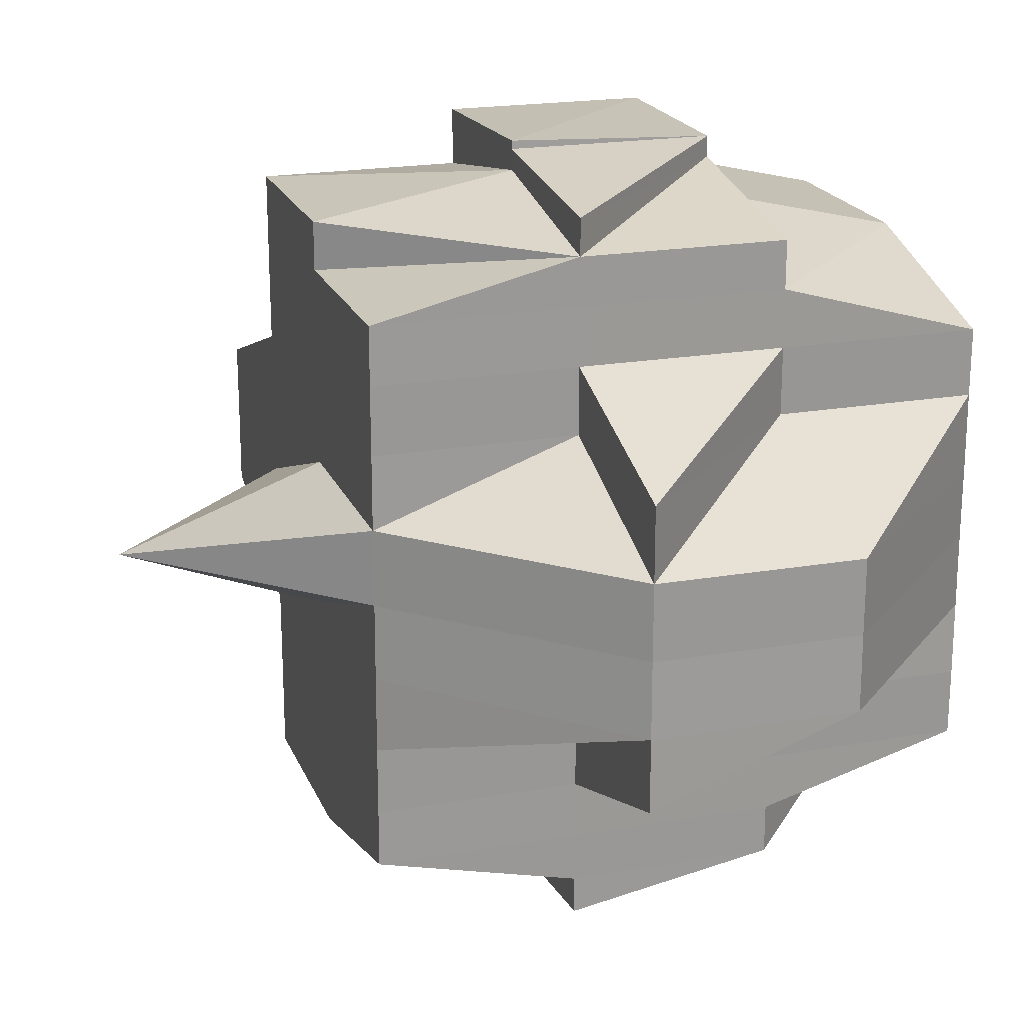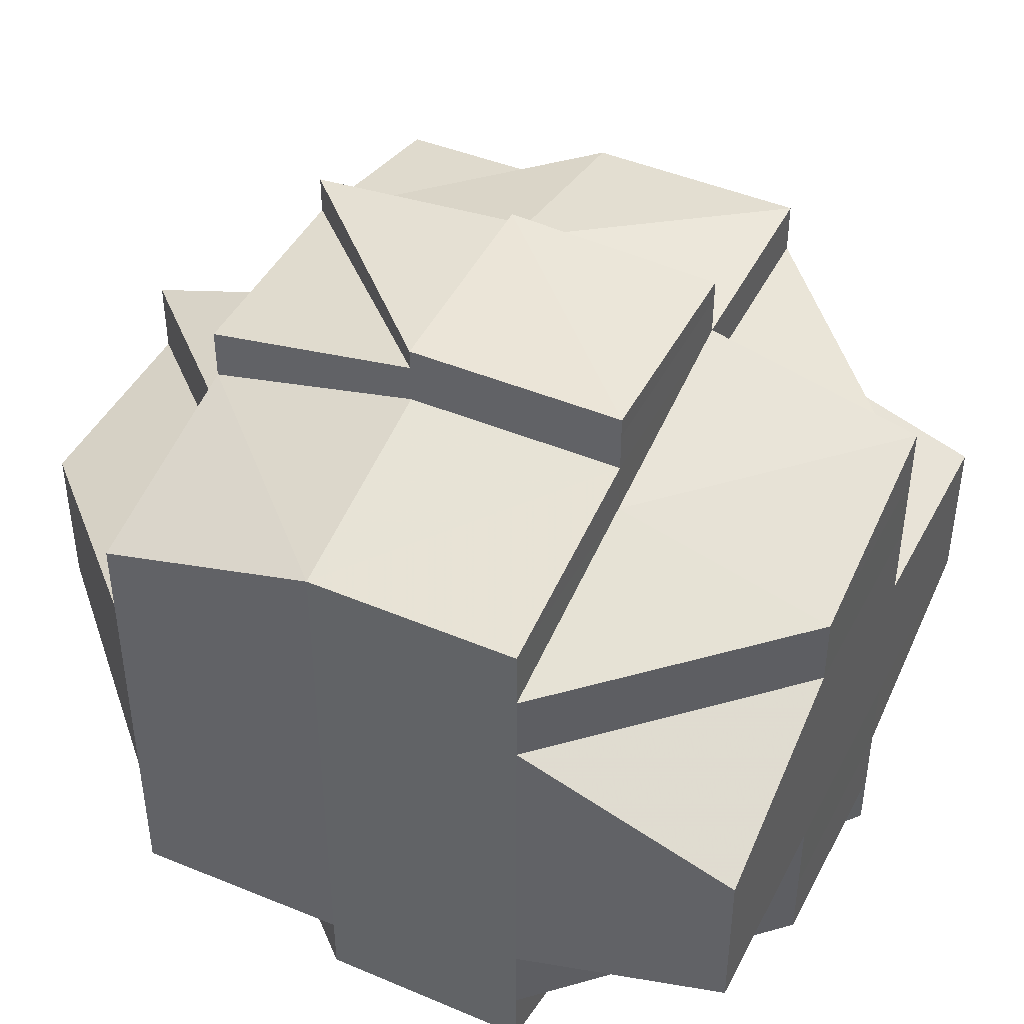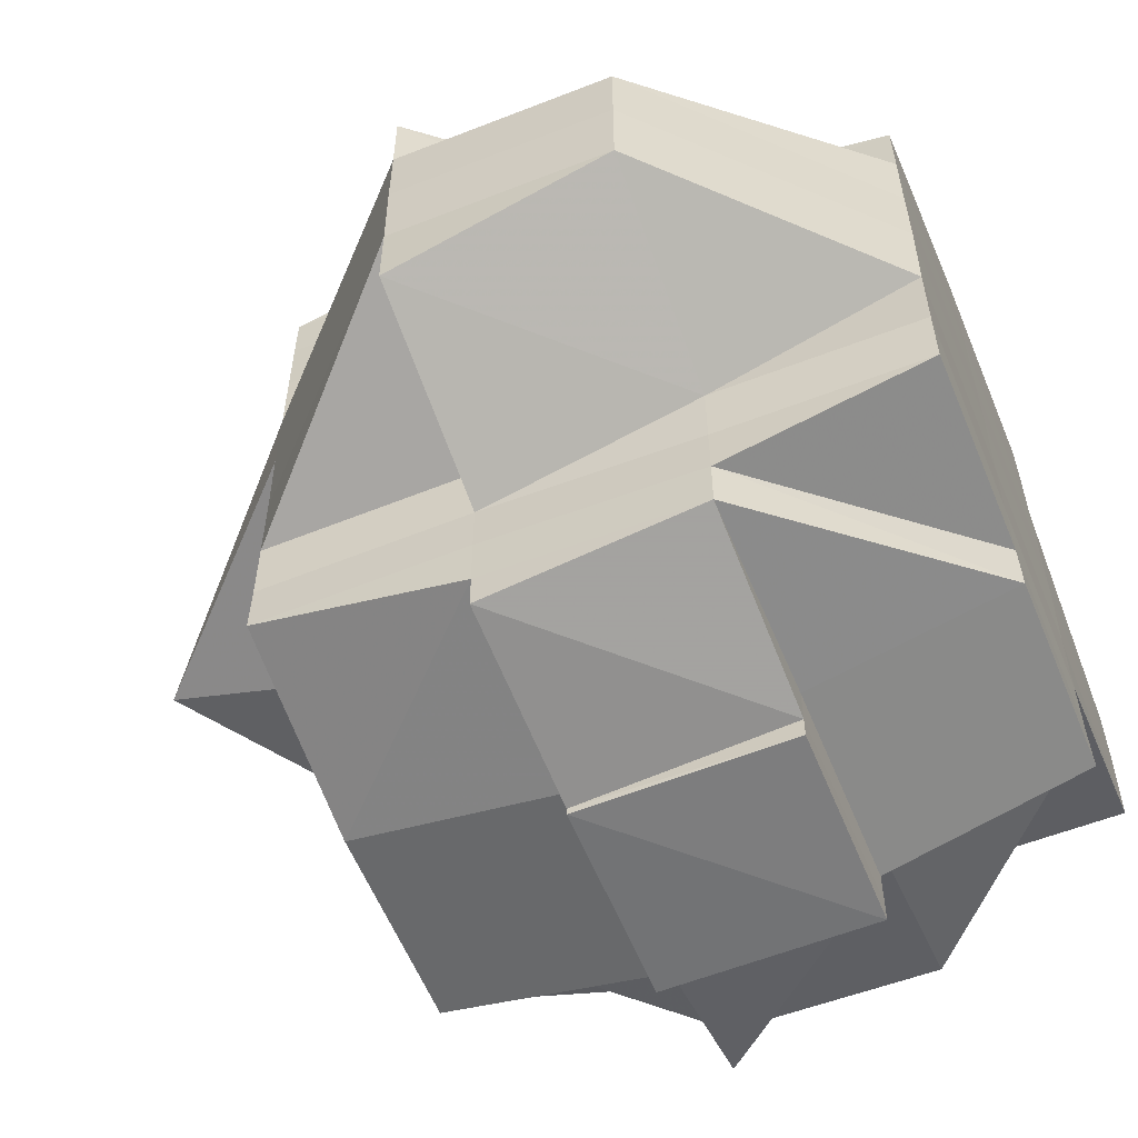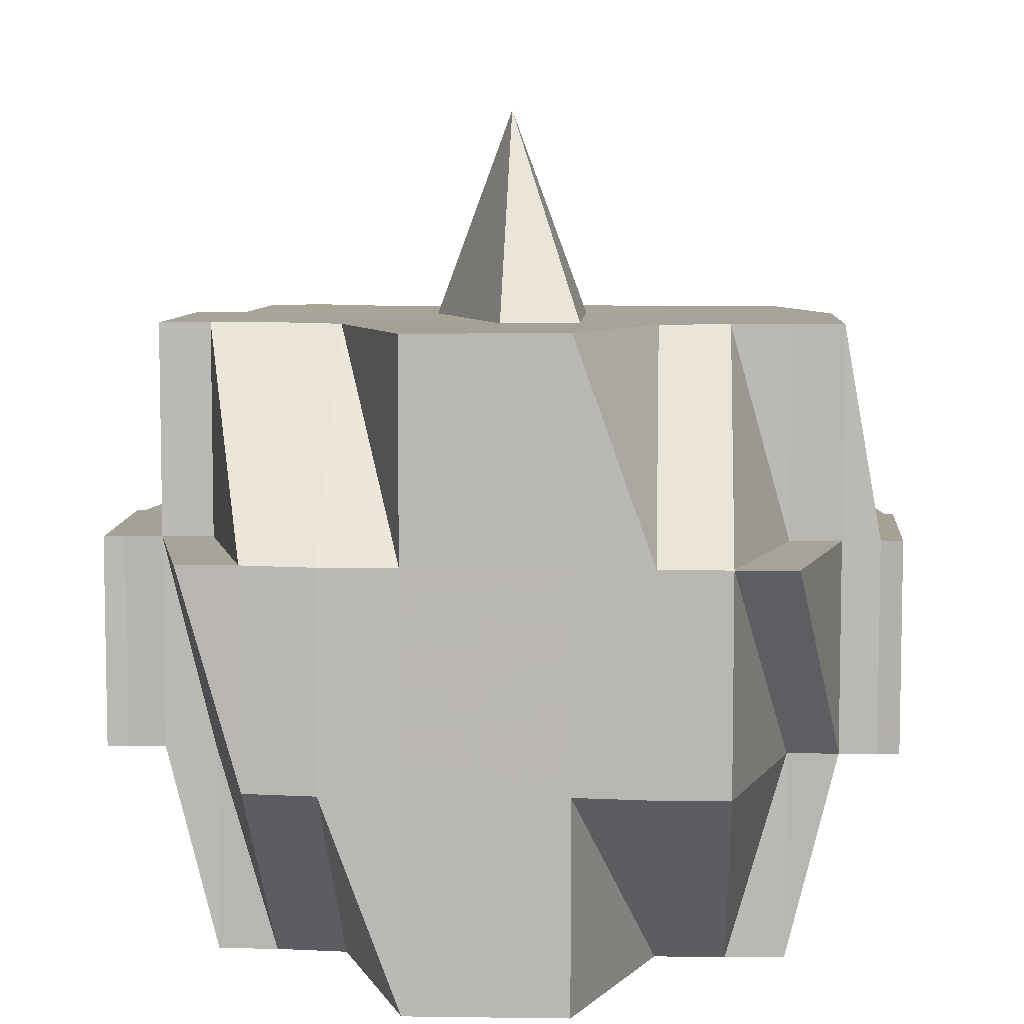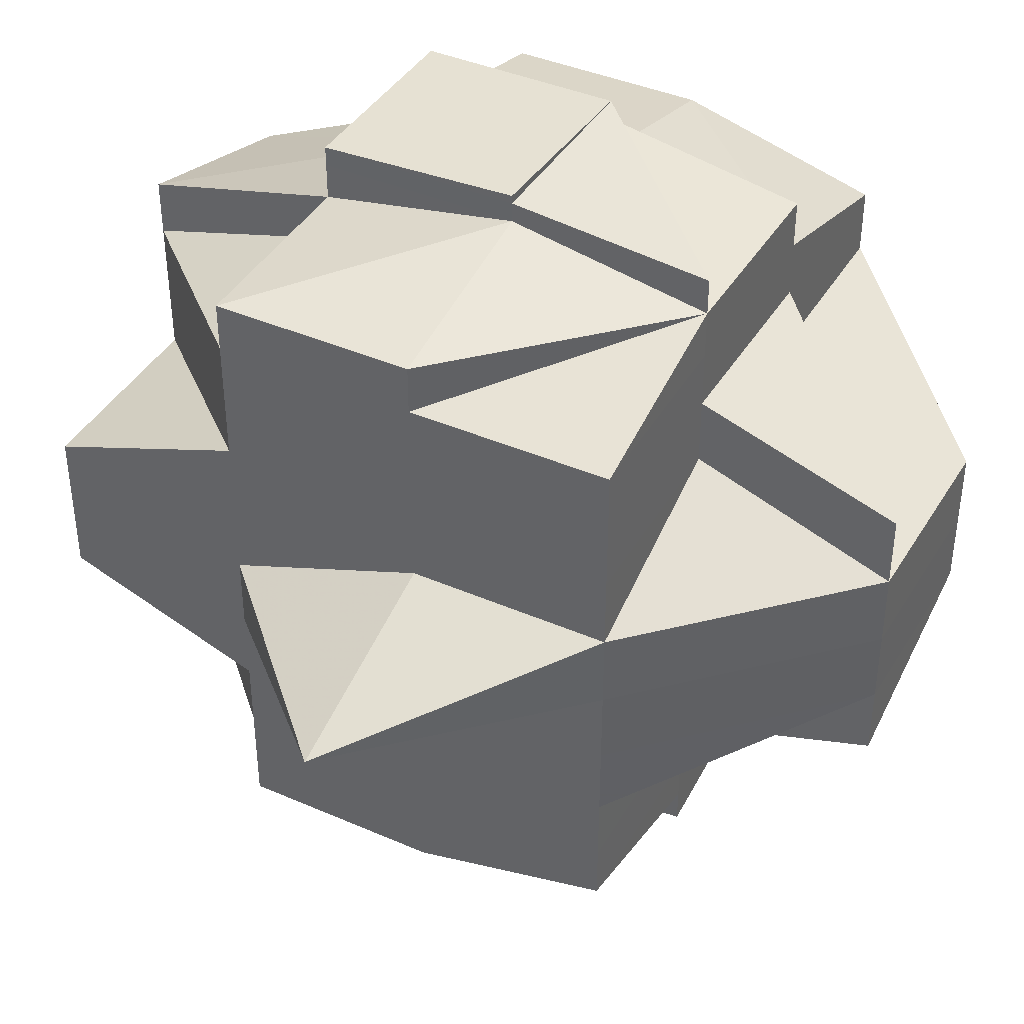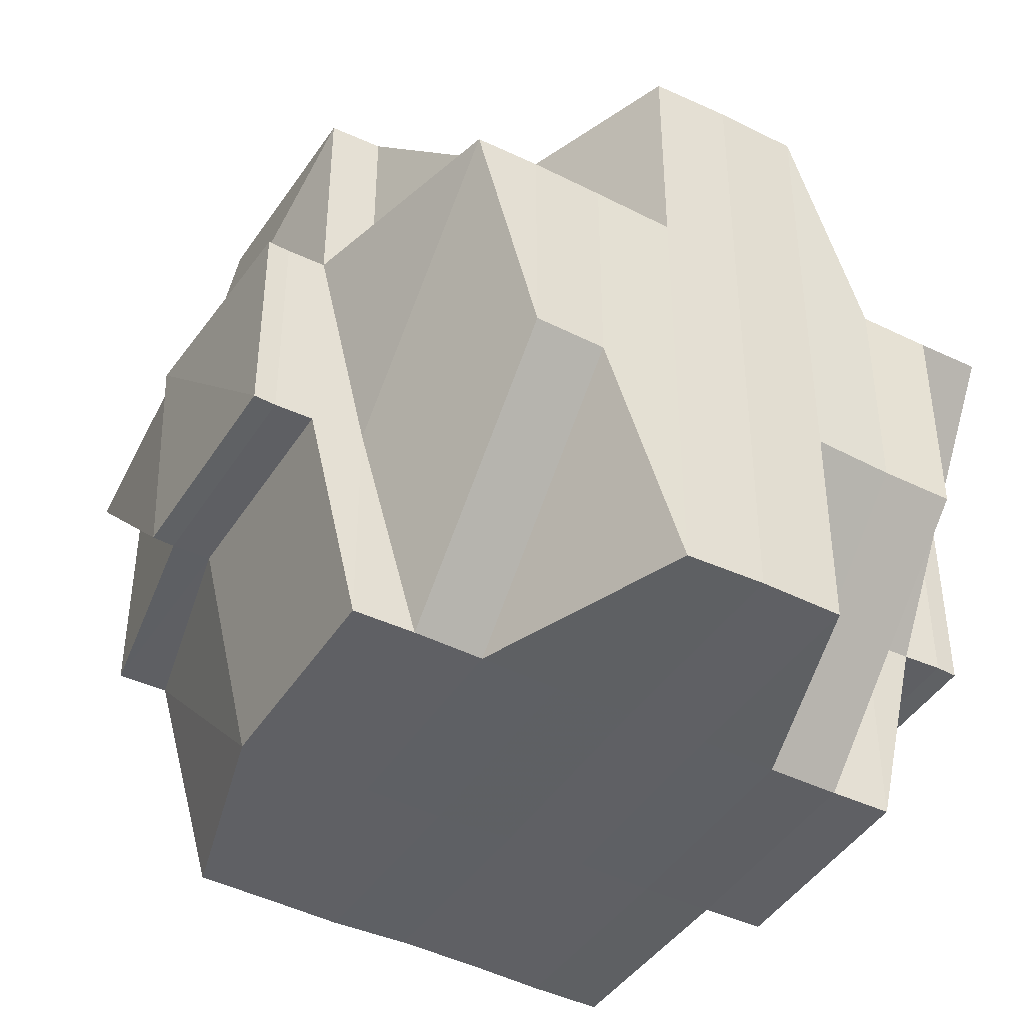
<metadata>
{"format":"obj","ext":"obj","renderer":"f3d","projection":"perspective","resolution":1024,"background":"white","views":[{"elev":20.4,"azim":-107.6,"up":"+Z"},{"elev":44.4,"azim":26.0,"up":"+Z"},{"elev":-58.0,"azim":-68.0,"up":"+Z"},{"elev":6.8,"azim":93.3,"up":"+Y"},{"elev":40.6,"azim":-151.8,"up":"+Z"},{"elev":-42.9,"azim":59.6,"up":"+Y"}]}
</metadata>
<code>
o 4102
v 2209 1862 19.05
v 2209 1862 19.05
v 2209 1862 19.05
v 2209 1862 19.05
v 2209 1862 19.05
v 2209 1862 19.05
v 2209 1862 19.05
v 2209 1862 19.05
v 2209 1862 19.05
v 2209 1862 19.05
v 2209 1862 19.05
v 2209 1862 19.05
v 2209 1862 19.05
v 2209 1862 19.05
v 2209 1862 19.05
v 2209 1862 19.05
v 2209 1862 19.05
v 2209 1862 19.05
v 2209 1862 19.05
v 2209 1862 19.05
v 2209 1862 19.05
v 2209 1862 19.05
v 2209 1862 19.05
v 2209 1862 19.05
v 2209 1862 19.05
v 2209 1862 19.06
v 2209 1862 19.05
v 2209 1862 19.05
v 2209 1862 19.05
v 2209 1862 19.06
v 2209 1862 19.06
v 2209 1862 19.06
v 2209 1862 19.06
v 2209 1862 19.06
v 2209 1862 19.06
v 2209 1862 19.05
v 2209 1862 19.06
v 2209 1862 19.06
v 2209 1862 19.06
v 2209 1862 19.06
v 2209 1862 19.06
v 2209 1862 19.06
v 2209 1862 19.06
v 2209 1862 19.06
v 2209 1862 19.06
v 2209 1862 19.06
v 2209 1862 19.06
v 2209 1862 19.07
v 2209 1862 19.06
v 2209 1862 19.06
v 2209 1862 19.06
v 2209 1862 19.06
v 2209 1862 19.06
v 2209 1862 19.06
v 2209 1862 19.05
v 2209 1862 19.05
v 2209 1862 19.05
v 2209 1862 19.06
v 2209 1862 19.05
v 2209 1862 19.06
v 2209 1862 19.06
v 2209 1862 19.06
v 2209 1862 19.05
v 2209 1862 19.06
v 2209 1862 19.05
v 2209 1862 19.06
v 2209 1862 19.06
v 2209 1862 19.06
v 2209 1862 19.06
v 2209 1862 19.06
v 2209 1862 19.06
v 2209 1862 19.06
v 2209 1862 19.06
v 2209 1862 19.06
v 2209 1862 19.06
v 2209 1862 19.06
v 2209 1862 19.07
v 2209 1862 19.06
v 2209 1862 19.06
v 2209 1862 19.07
v 2209 1862 19.07
v 2209 1862 19.06
v 2209 1862 19.07
v 2209 1862 19.07
v 2209 1862 19.07
v 2209 1862 19.07
v 2209 1862 19.07
v 2209 1862 19.07
v 2209 1862 19.07
v 2209 1862 19.06
v 2209 1862 19.07
v 2209 1862 19.07
v 2209 1862 19.07
v 2209 1862 19.07
v 2209 1862 19.07
v 2209 1862 19.07
v 2209 1862 19.07
v 2209 1862 19.07
v 2209 1862 19.07
v 2209 1862 19.07
v 2209 1862 19.06
v 2209 1862 19.08
v 2209 1862 19.06
v 2209 1862 19.07
v 2209 1862 19.06
v 2209 1862 19.06
v 2209 1862 19.06
v 2209 1862 19.06
v 2209 1862 19.06
v 2209 1862 19.06
v 2209 1862 19.06
v 2209 1862 19.06
v 2209 1862 19.06
v 2209 1862 19.06
v 2209 1862 19.05
v 2209 1862 19.05
v 2209 1862 19.06
v 2209 1862 19.05
v 2209 1862 19.05
v 2209 1862 19.05
v 2209 1862 19.05
v 2209 1862 19.05
v 2209 1862 19.05
v 2209 1862 19.05
v 2209 1862 19.05
v 2209 1862 19.05
v 2209 1862 19.05
v 2209 1862 19.05
v 2209 1862 19.05
v 2209 1862 19.05
v 2209 1862 19.05
v 2209 1862 19.05
v 2209 1862 19.06
v 2209 1862 19.06
v 2209 1862 19.05
v 2209 1862 19.06
v 2209 1862 19.06
v 2209 1862 19.06
v 2209 1862 19.06
v 2209 1862 19.06
v 2209 1862 19.06
v 2209 1862 19.06
v 2209 1862 19.07
v 2209 1862 19.07
v 2209 1862 19.07
v 2209 1862 19.07
v 2209 1862 19.07
v 2209 1862 19.07
v 2209 1862 19.07
v 2209 1862 19.07
v 2209 1862 19.06
v 2209 1862 19.07
v 2209 1862 19.07
v 2209 1862 19.07
v 2209 1862 19.07
v 2209 1862 19.07
v 2209 1862 19.07
v 2209 1862 19.07
v 2209 1862 19.07
v 2209 1862 19.07
v 2209 1862 19.07
v 2209 1862 19.08
v 2209 1862 19.08
v 2209 1862 19.07
v 2209 1862 19.08
v 2209 1862 19.07
v 2209 1862 19.08
v 2209 1862 19.08
v 2209 1862 19.08
v 2209 1862 19.08
v 2209 1862 19.08
v 2209 1862 19.08
v 2209 1862 19.08
v 2209 1862 19.08
v 2209 1862 19.08
v 2209 1862 19.08
v 2209 1862 19.08
v 2209 1862 19.08
v 2209 1862 19.08
v 2209 1862 19.08
v 2209 1862 19.08
v 2209 1862 19.08
v 2209 1862 19.09
v 2209 1862 19.08
v 2209 1862 19.08
v 2209 1862 19.07
v 2209 1862 19.08
v 2209 1862 19.08
v 2209 1862 19.09
v 2209 1862 19.09
v 2209 1862 19.09
v 2209 1862 19.09
v 2209 1862 19.09
v 2209 1862 19.09
v 2209 1862 19.09
v 2209 1862 19.09
v 2209 1862 19.09
v 2209 1862 19.09
v 2209 1862 19.08
v 2209 1862 19.09
v 2209 1862 19.09
v 2209 1862 19.09
v 2209 1862 19.09
v 2209 1862 19.09
v 2209 1862 19.09
v 2209 1862 19.09
v 2209 1862 19.09
v 2209 1862 19.09
v 2209 1862 19.09
v 2209 1862 19.09
v 2209 1862 19.08
v 2209 1862 19.09
v 2209 1862 19.08
v 2209 1862 19.09
v 2209 1862 19.09
v 2209 1862 19.08
v 2209 1862 19.08
v 2209 1862 19.08
v 2209 1862 19.08
v 2209 1862 19.08
v 2209 1862 19.08
v 2209 1862 19.08
v 2209 1862 19.07
v 2209 1862 19.08
v 2209 1862 19.08
v 2209 1862 19.08
v 2209 1862 19.08
v 2209 1862 19.08
v 2209 1862 19.09
v 2209 1862 19.09
v 2209 1862 19.09
v 2209 1862 19.08
v 2209 1862 19.09
v 2209 1862 19.09
v 2209 1862 19.08
v 2209 1862 19.08
v 2209 1862 19.08
v 2209 1862 19.07
v 2209 1862 19.08
v 2209 1862 19.08
v 2209 1862 19.08
v 2209 1862 19.09
v 2209 1862 19.08
v 2209 1862 19.08
v 2209 1862 19.08
v 2209 1862 19.08
v 2209 1862 19.08
v 2209 1862 19.08
v 2209 1862 19.09
v 2209 1862 19.09
v 2209 1862 19.08
v 2209 1862 19.08
v 2209 1862 19.08
v 2209 1862 19.09
v 2209 1862 19.09
v 2209 1862 19.09
v 2209 1862 19.08
v 2209 1862 19.07
v 2209 1862 19.09
v 2209 1862 19.09
v 2209 1862 19.08
v 2209 1862 19.09
v 2209 1862 19.09
v 2209 1862 19.09
v 2209 1862 19.09
v 2209 1862 19.09
v 2209 1862 19.09
v 2209 1862 19.09
v 2209 1862 19.09
v 2209 1862 19.09
v 2209 1862 19.09
v 2209 1862 19.09
v 2209 1862 19.09
v 2209 1862 19.09
v 2209 1862 19.06
v 2209 1862 19.06
v 2209 1862 19.06
v 2209 1862 19.06
v 2209 1862 19.07
v 2209 1862 19.07
v 2209 1862 19.07
v 2209 1862 19.07
v 2209 1862 19.08
v 2209 1862 19.07
v 2209 1862 19.07
v 2209 1862 19.07
v 2209 1862 19.07
v 2209 1862 19.07
v 2209 1862 19.07
v 2209 1862 19.08
v 2209 1862 19.07
v 2209 1862 19.07
v 2209 1862 19.08
v 2209 1862 19.08
v 2209 1862 19.08
v 2209 1862 19.08
v 2209 1862 19.08
v 2209 1862 19.08
v 2209 1862 19.08
v 2209 1862 19.08
v 2209 1862 19.08
v 2209 1862 19.08
v 2209 1862 19.09
v 2209 1862 19.09
v 2209 1862 19.09
v 2209 1862 19.09
v 2209 1862 19.09
v 2209 1862 19.09
f 1 2 3
f 4 5 2
f 6 7 1
f 8 9 3
f 10 11 9
f 12 13 8
f 13 14 11
f 13 15 10
f 16 17 13
f 15 18 19
f 15 20 21
f 21 22 23
f 20 24 18
f 25 26 24
f 27 20 28
f 29 30 20
f 30 31 32
f 32 33 34
f 35 34 36
f 37 38 32
f 37 39 38
f 40 39 37
f 41 40 37
f 41 42 43
f 44 40 41
f 45 46 41
f 47 48 44
f 49 47 50
f 50 41 51
f 52 45 51
f 51 43 14
f 51 41 53
f 53 54 55
f 56 51 57
f 56 57 13
f 58 51 56
f 59 56 13
f 59 58 56
f 60 58 59
f 60 61 58
f 62 60 59
f 63 62 59
f 64 62 65
f 62 66 60
f 66 61 60
f 61 67 68
f 69 70 67
f 66 71 61
f 72 66 73
f 74 71 66
f 75 76 66
f 76 77 71
f 71 78 79
f 80 81 78
f 71 80 82
f 83 80 71
f 83 84 80
f 84 85 80
f 80 85 86
f 87 84 83
f 84 88 85
f 89 87 83
f 89 83 90
f 87 91 84
f 91 88 84
f 92 87 89
f 93 91 87
f 92 93 87
f 94 95 92
f 96 93 92
f 97 92 89
f 98 94 97
f 99 92 97
f 97 89 90
f 100 97 101
f 96 102 93
f 93 102 91
f 103 97 90
f 90 104 105
f 90 105 106
f 103 90 107
f 107 106 108
f 107 90 109
f 110 103 107
f 110 107 111
f 111 107 62
f 112 113 111
f 114 111 115
f 116 112 115
f 115 117 118
f 7 116 119
f 120 115 119
f 115 63 119
f 119 63 121
f 63 122 123
f 124 123 125
f 126 127 128
f 127 129 130
f 126 131 132
f 133 134 135
f 136 137 134
f 134 138 139
f 134 139 24
f 38 140 134
f 140 110 134
f 38 141 140
f 140 142 110
f 141 142 140
f 142 103 110
f 39 141 38
f 142 143 103
f 39 144 141
f 141 145 142
f 144 145 141
f 145 143 142
f 146 144 39
f 147 148 145
f 146 149 144
f 143 150 151
f 152 146 39
f 40 152 39
f 152 153 146
f 153 149 146
f 154 152 40
f 44 154 40
f 86 154 44
f 149 155 156
f 86 157 154
f 154 158 152
f 158 153 152
f 157 158 154
f 85 157 86
f 158 159 153
f 85 160 157
f 157 161 158
f 161 159 158
f 160 161 157
f 88 160 85
f 161 162 159
f 163 162 164
f 162 165 166
f 88 167 160
f 160 168 161
f 167 168 160
f 169 167 88
f 170 171 168
f 91 169 88
f 169 172 167
f 102 169 91
f 102 173 169
f 173 172 169
f 172 174 175
f 176 173 102
f 177 178 172
f 176 179 173
f 180 179 176
f 181 182 176
f 182 183 179
f 184 176 102
f 184 102 96
f 185 176 184
f 186 184 96
f 179 187 188
f 179 189 187
f 190 191 189
f 192 193 191
f 194 192 195
f 183 194 196
f 197 196 179
f 198 197 199
f 195 200 201
f 196 201 202
f 203 201 204
f 205 206 203
f 201 207 208
f 209 208 210
f 196 202 211
f 202 212 213
f 202 214 212
f 178 215 211
f 211 202 216
f 217 211 172
f 172 211 218
f 211 216 218
f 218 216 219
f 218 219 168
f 168 219 220
f 219 216 221
f 168 222 223
f 219 224 222
f 216 225 221
f 221 226 165
f 225 227 226
f 221 225 228
f 225 229 227
f 230 231 229
f 232 230 225
f 233 234 225
f 228 235 236
f 237 236 238
f 239 240 236
f 240 241 235
f 241 242 243
f 244 245 235
f 236 235 246
f 235 245 247
f 235 247 246
f 245 248 247
f 245 249 248
f 249 250 251
f 247 248 185
f 248 252 253
f 248 254 252
f 255 256 254
f 247 185 257
f 246 247 257
f 257 185 184
f 257 184 186
f 246 257 258
f 258 257 186
f 249 259 255
f 234 259 249
f 260 249 261
f 262 259 260
f 259 263 190
f 264 265 259
f 263 266 267
f 265 268 266
f 269 267 270
f 271 268 272
f 271 273 274
f 275 276 277
f 278 279 276
f 280 281 145
f 145 281 143
f 148 282 281
f 282 283 258
f 284 258 281
f 281 285 143
f 281 258 285
f 143 285 286
f 258 186 285
f 285 186 99
f 186 287 288
f 285 288 150
f 149 289 280
f 289 290 291
f 289 291 155
f 292 289 149
f 153 292 149
f 159 292 153
f 159 236 292
f 292 236 289
f 236 246 289
f 293 294 295
f 296 297 298
f 299 300 301
f 302 303 300
f 304 305 306
f 306 307 308

</code>
